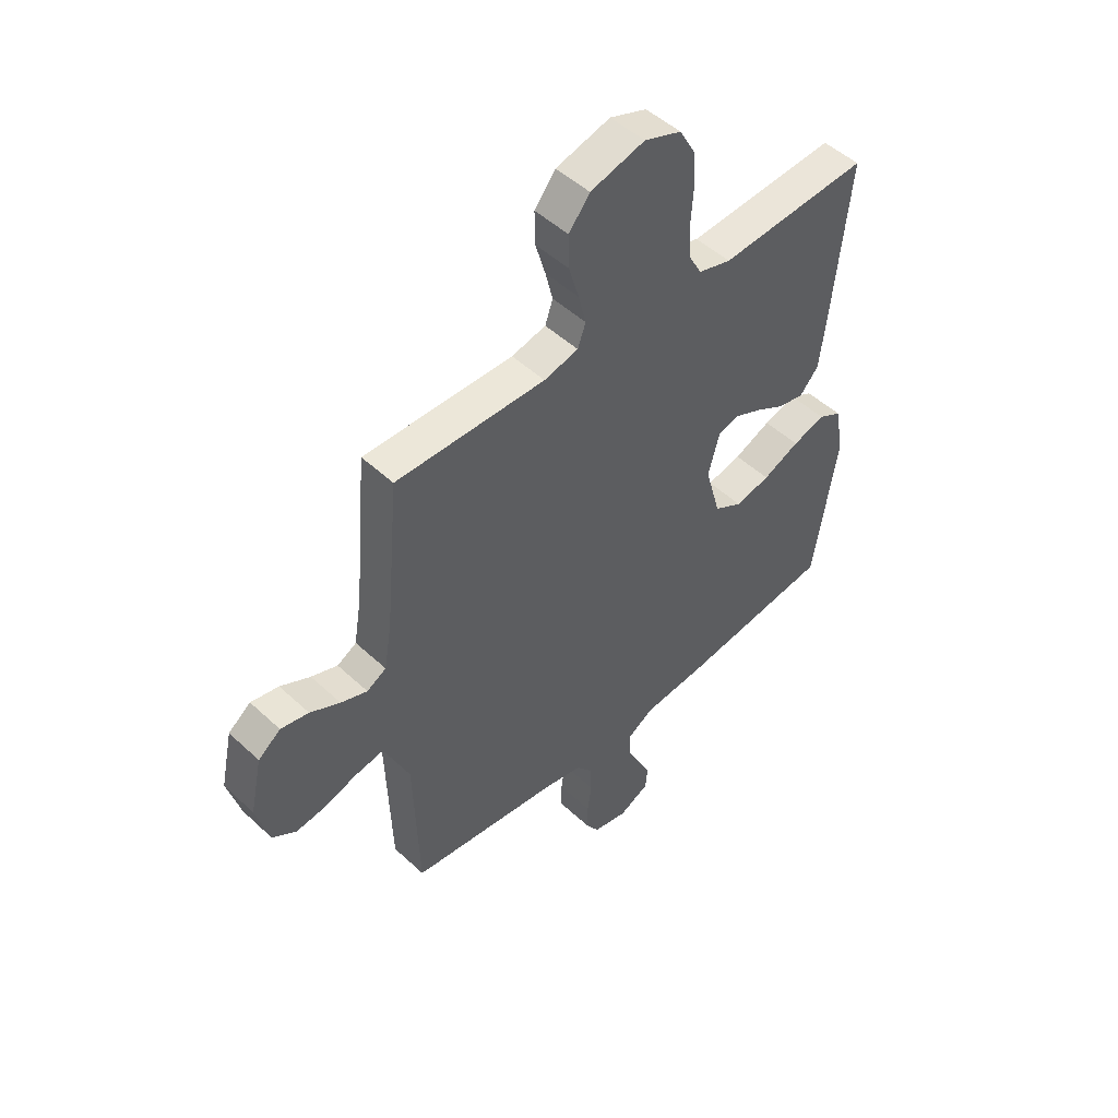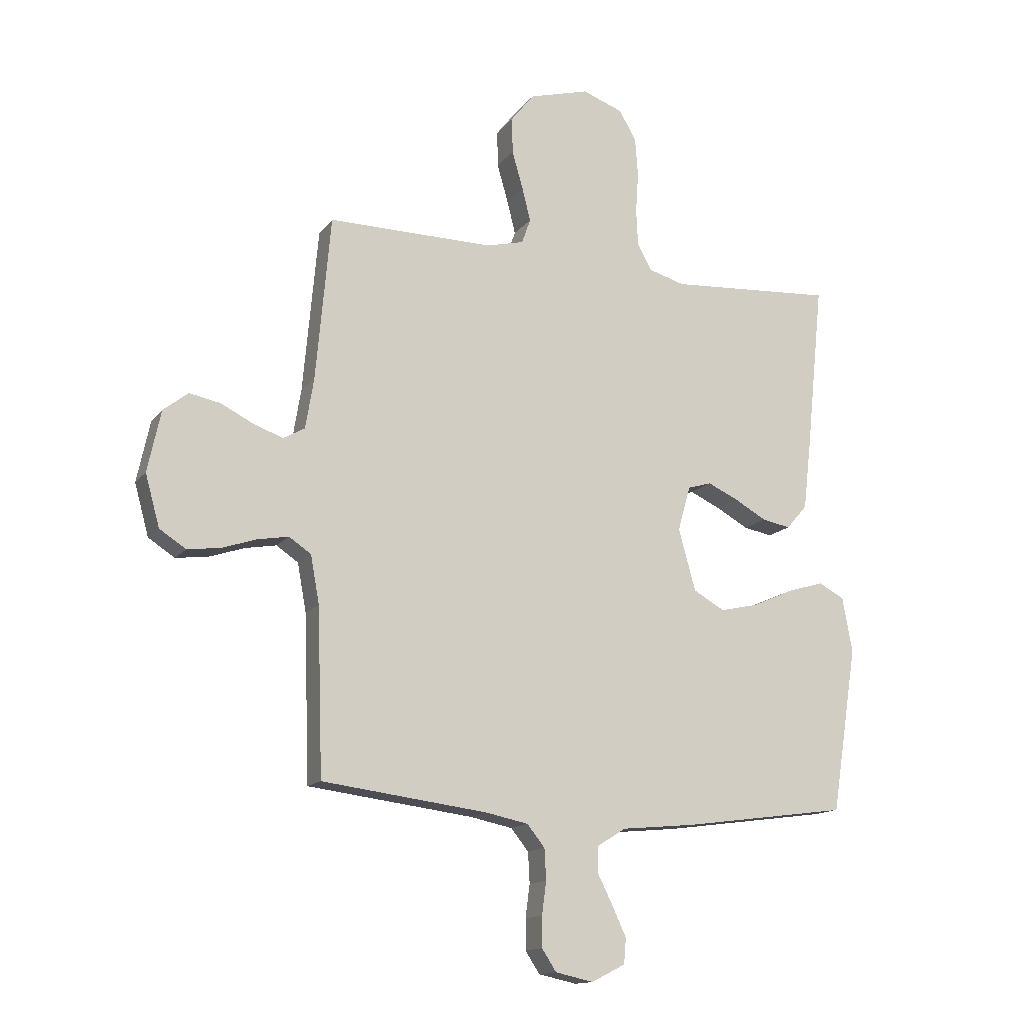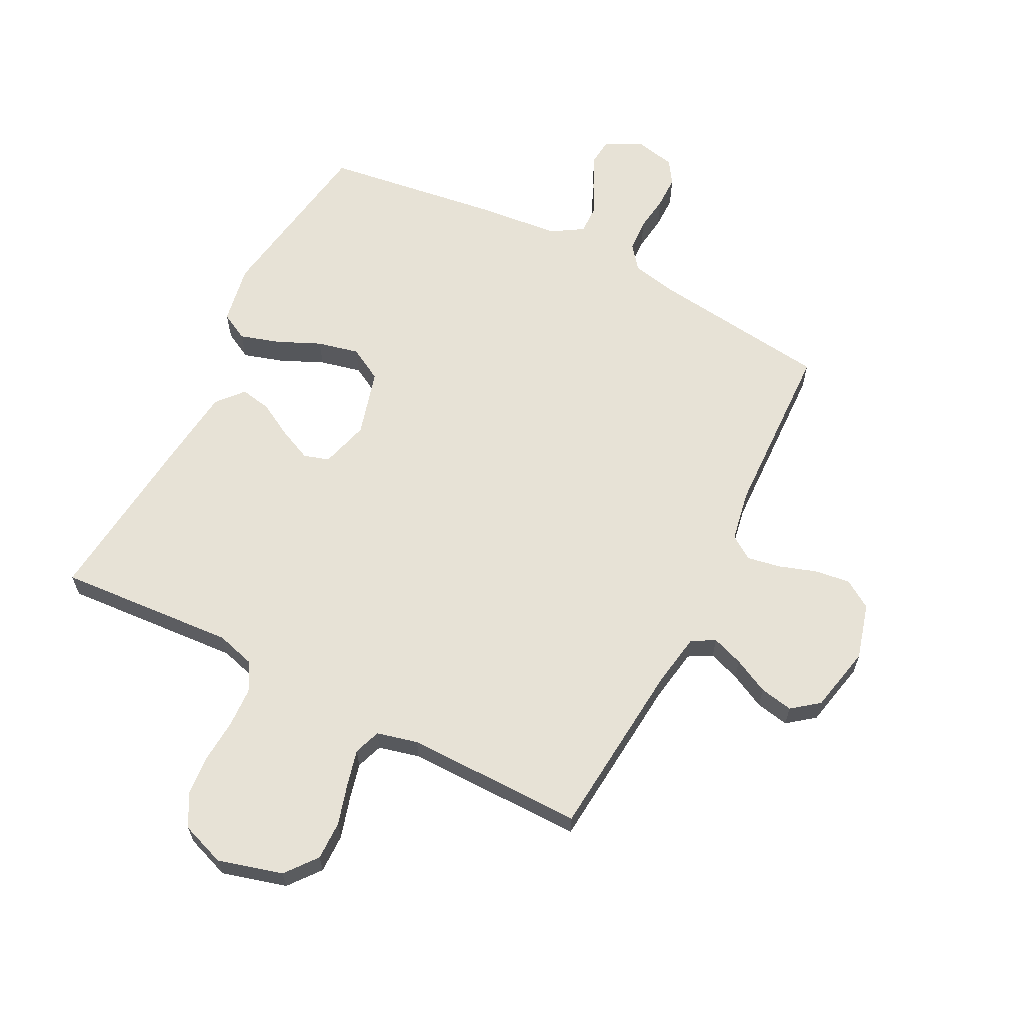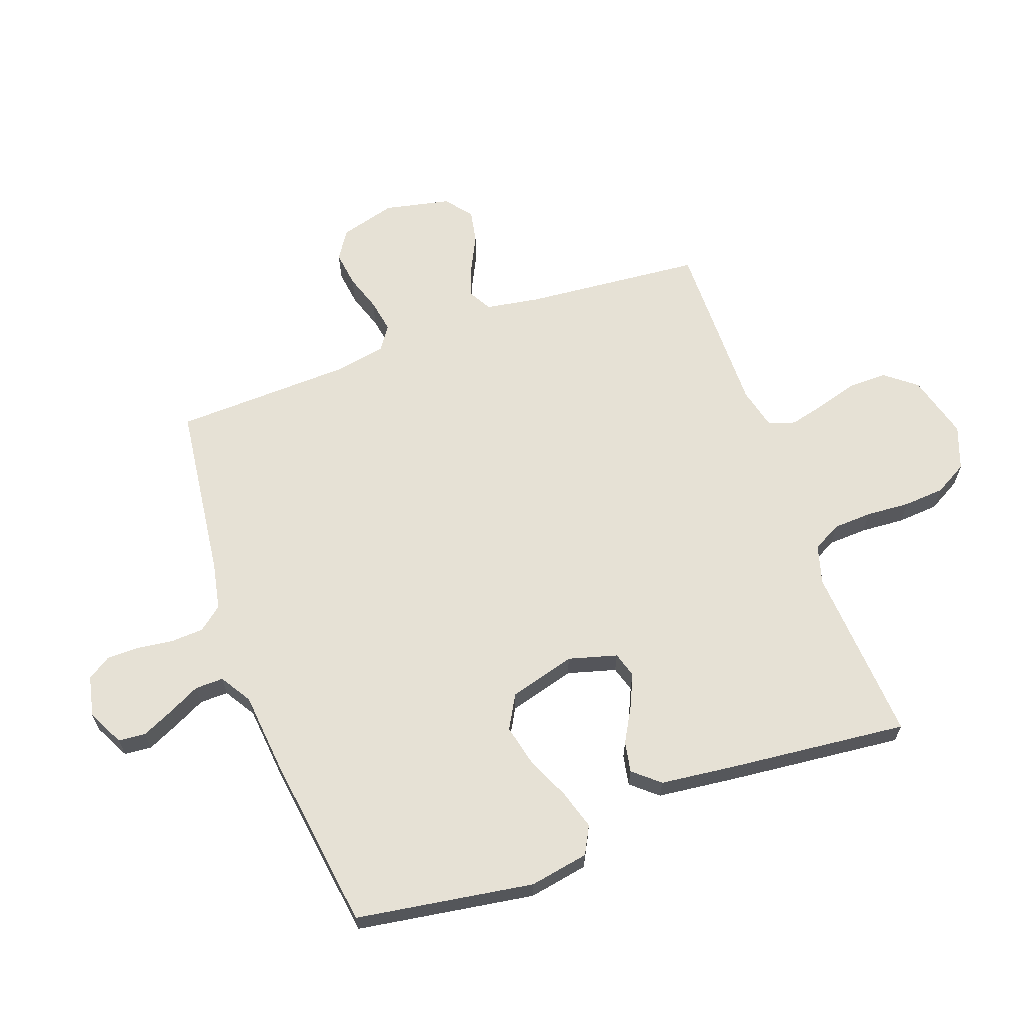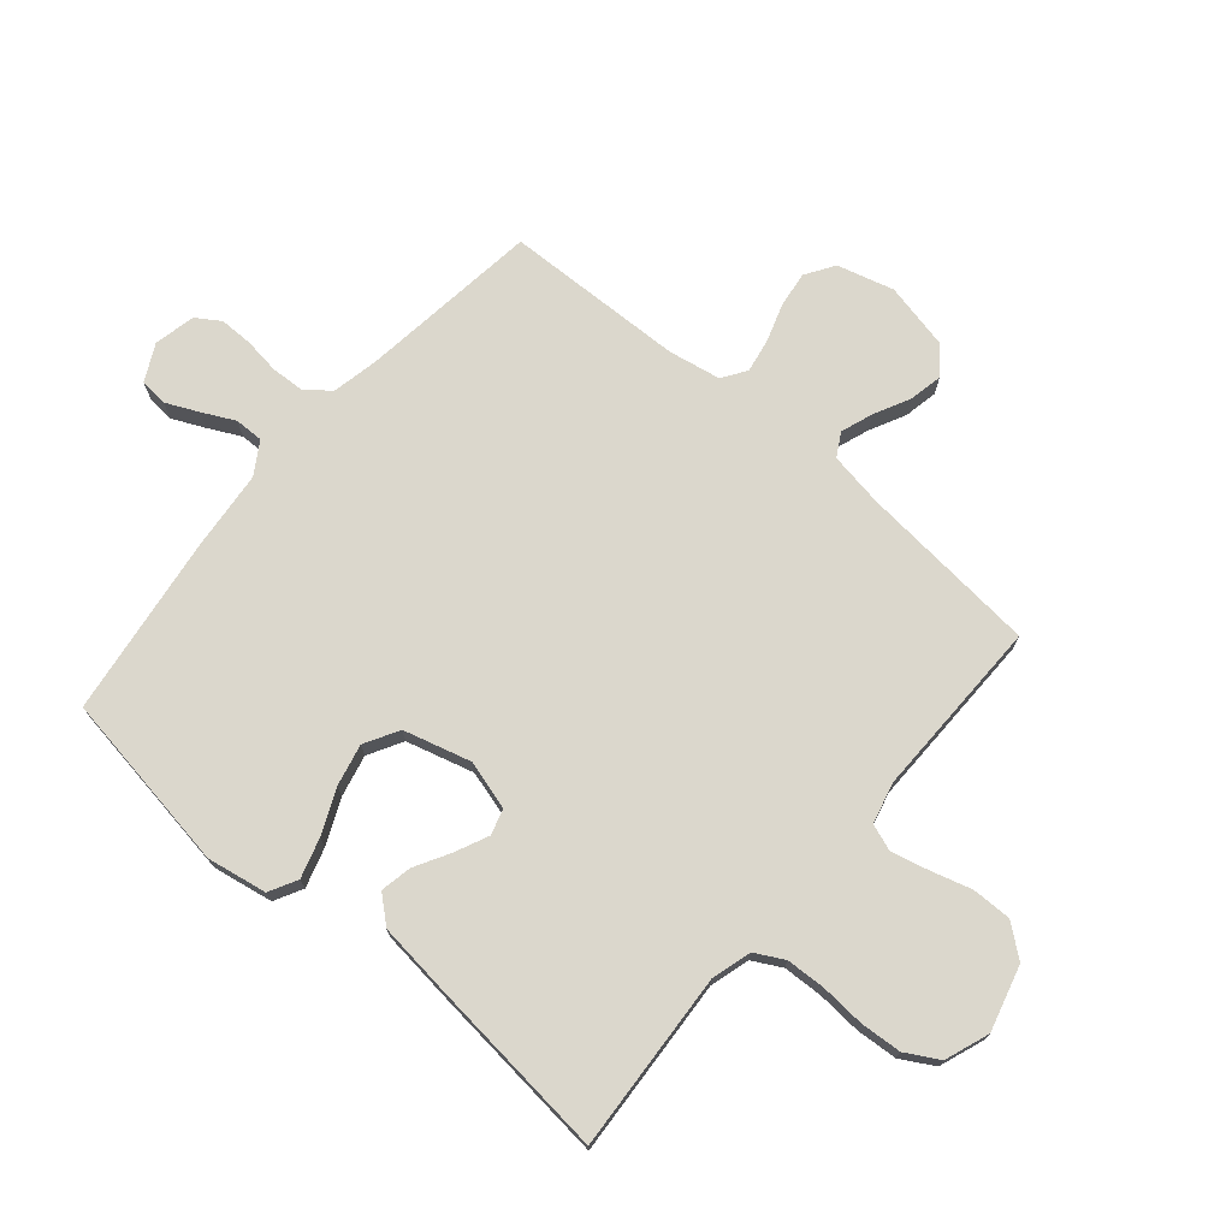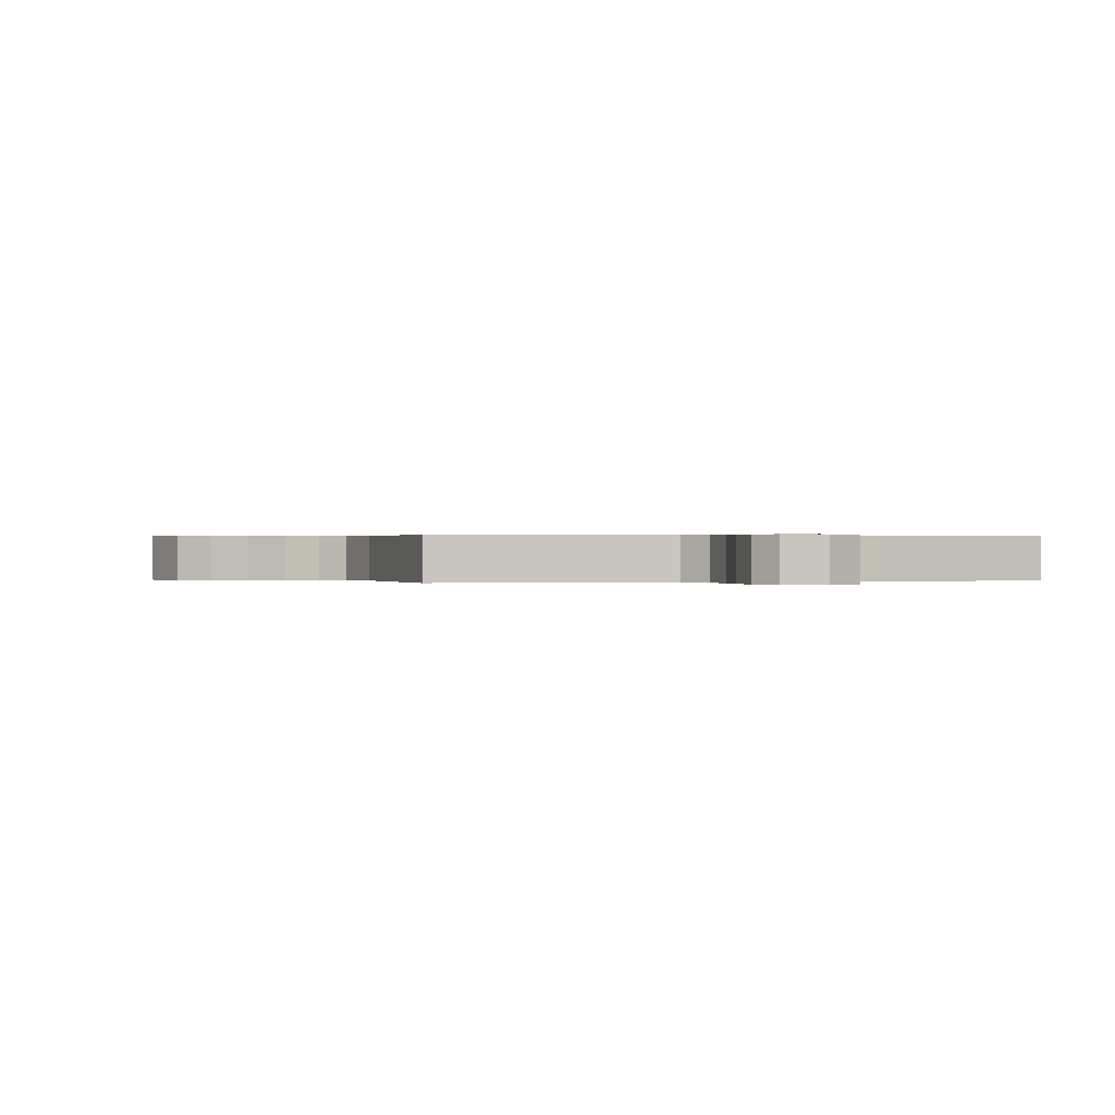
<metadata>
{"format":"obj","ext":"obj","renderer":"f3d","projection":"perspective","resolution":1024,"background":"white","views":[{"elev":49.3,"azim":135.8,"up":"+Z"},{"elev":-14.2,"azim":156.4,"up":"+Z"},{"elev":63.3,"azim":27.0,"up":"+Y"},{"elev":64.5,"azim":-109.9,"up":"+Y"},{"elev":73.3,"azim":-49.5,"up":"+Y"},{"elev":0.2,"azim":162.7,"up":"+Y"}]}
</metadata>
<code>
v 0.5 0.07 -0.5
v 0.2 0.07 -0.538
v 0.122 0.07 -0.554
v 0.09 0.07 -0.594
v 0.087 0.07 -0.65
v 0.095 0.07 -0.71
v 0.095 0.07 -0.765
v 0.069 0.07 -0.805
v 0 0.07 -0.82
v -0.061 0.07 -0.789
v -0.065 0.07 -0.743
v -0.04 0.07 -0.689
v -0.013 0.07 -0.635
v -0.012 0.07 -0.587
v -0.065 0.07 -0.554
v -0.2 0.07 -0.541
v -0.5 0.07 -0.5
v -0.547 0.07 -0.2
v -0.529 0.07 -0.1
v -0.482 0.07 -0.075
v -0.416 0.07 -0.095
v -0.342 0.07 -0.128
v -0.272 0.07 -0.144
v -0.215 0.07 -0.112
v -0.184 0.07 0
v -0.207 0.07 0.082
v -0.25 0.07 0.095
v -0.305 0.07 0.07
v -0.364 0.07 0.037
v -0.416 0.07 0.027
v -0.454 0.07 0.071
v -0.469 0.07 0.2
v -0.5 0.07 0.5
v -0.2 0.07 0.48
v -0.134 0.07 0.499
v -0.108 0.07 0.547
v -0.105 0.07 0.613
v -0.11 0.07 0.687
v -0.105 0.07 0.756
v -0.074 0.07 0.811
v 0 0.07 0.838
v 0.109 0.07 0.808
v 0.151 0.07 0.755
v 0.15 0.07 0.689
v 0.13 0.07 0.62
v 0.115 0.07 0.559
v 0.131 0.07 0.514
v 0.2 0.07 0.497
v 0.5 0.07 0.5
v 0.527 0.07 0.2
v 0.542 0.07 0.109
v 0.581 0.07 0.087
v 0.634 0.07 0.106
v 0.694 0.07 0.136
v 0.75 0.07 0.147
v 0.795 0.07 0.112
v 0.819 0.07 0
v 0.793 0.07 -0.094
v 0.745 0.07 -0.125
v 0.685 0.07 -0.117
v 0.622 0.07 -0.096
v 0.566 0.07 -0.086
v 0.526 0.07 -0.113
v 0.51 0.07 -0.2
v 0.5 0 -0.5
v 0.2 0 -0.538
v 0.122 0 -0.554
v 0.09 0 -0.594
v 0.087 0 -0.65
v 0.095 0 -0.71
v 0.095 0 -0.765
v 0.069 0 -0.805
v 0 0 -0.82
v -0.061 0 -0.789
v -0.065 0 -0.743
v -0.04 0 -0.689
v -0.013 0 -0.635
v -0.012 0 -0.587
v -0.065 0 -0.554
v -0.2 0 -0.541
v -0.5 0 -0.5
v -0.547 0 -0.2
v -0.529 0 -0.1
v -0.482 0 -0.075
v -0.416 0 -0.095
v -0.342 0 -0.128
v -0.272 0 -0.144
v -0.215 0 -0.112
v -0.184 0 0
v -0.207 0 0.082
v -0.25 0 0.095
v -0.305 0 0.07
v -0.364 0 0.037
v -0.416 0 0.027
v -0.454 0 0.071
v -0.469 0 0.2
v -0.5 0 0.5
v -0.2 0 0.48
v -0.134 0 0.499
v -0.108 0 0.547
v -0.105 0 0.613
v -0.11 0 0.687
v -0.105 0 0.756
v -0.074 0 0.811
v 0 0 0.838
v 0.109 0 0.808
v 0.151 0 0.755
v 0.15 0 0.689
v 0.13 0 0.62
v 0.115 0 0.559
v 0.131 0 0.514
v 0.2 0 0.497
v 0.5 0 0.5
v 0.527 0 0.2
v 0.542 0 0.109
v 0.581 0 0.087
v 0.634 0 0.106
v 0.694 0 0.136
v 0.75 0 0.147
v 0.795 0 0.112
v 0.819 0 0
v 0.793 0 -0.094
v 0.745 0 -0.125
v 0.685 0 -0.117
v 0.622 0 -0.096
v 0.566 0 -0.086
v 0.526 0 -0.113
v 0.51 0 -0.2
f 59 60 61
f 58 59 61
f 57 58 61
f 56 57 61
f 55 56 61
f 54 55 61
f 53 54 61
f 52 53 61 62
f 51 52 62 63
f 48 49 50
f 51 63 64
f 50 51 64
f 48 50 64
f 47 48 64
f 43 44 45
f 42 43 45
f 41 42 45
f 40 41 45
f 39 40 45
f 38 39 45
f 37 38 45
f 36 37 45 46
f 35 36 46 47
f 32 33 34
f 31 32 34
f 30 31 34
f 29 30 34
f 28 29 34
f 34 35 47
f 28 34 47
f 27 28 47
f 20 21 22
f 19 20 22
f 18 19 22
f 17 18 22
f 16 17 22
f 15 16 22
f 14 15 22 23
f 11 12 13
f 10 11 13
f 9 10 13
f 8 9 13
f 7 8 13
f 6 7 13
f 5 6 13
f 4 5 13 14
f 14 23 24
f 4 14 24
f 3 4 24
f 64 1 2
f 3 24 25
f 2 3 25
f 64 2 25
f 47 64 25
f 26 27 47
f 25 26 47
f 125 124 123
f 125 123 122
f 125 122 121
f 125 121 120
f 125 120 119
f 125 119 118
f 125 118 117
f 126 125 117 116
f 127 126 116 115
f 114 113 112
f 128 127 115
f 128 115 114
f 128 114 112
f 128 112 111
f 109 108 107
f 109 107 106
f 109 106 105
f 109 105 104
f 109 104 103
f 109 103 102
f 109 102 101
f 110 109 101 100
f 111 110 100 99
f 98 97 96
f 98 96 95
f 98 95 94
f 98 94 93
f 98 93 92
f 111 99 98
f 111 98 92
f 111 92 91
f 86 85 84
f 86 84 83
f 86 83 82
f 86 82 81
f 86 81 80
f 86 80 79
f 87 86 79 78
f 77 76 75
f 77 75 74
f 77 74 73
f 77 73 72
f 77 72 71
f 77 71 70
f 77 70 69
f 78 77 69 68
f 88 87 78
f 88 78 68
f 88 68 67
f 66 65 128
f 89 88 67
f 89 67 66
f 89 66 128
f 89 128 111
f 111 91 90
f 111 90 89
f 1 65 66 2
f 2 66 67 3
f 3 67 68 4
f 4 68 69 5
f 5 69 70 6
f 6 70 71 7
f 7 71 72 8
f 8 72 73 9
f 9 73 74 10
f 10 74 75 11
f 11 75 76 12
f 12 76 77 13
f 13 77 78 14
f 14 78 79 15
f 15 79 80 16
f 16 80 81 17
f 17 81 82 18
f 18 82 83 19
f 19 83 84 20
f 20 84 85 21
f 21 85 86 22
f 22 86 87 23
f 23 87 88 24
f 24 88 89 25
f 25 89 90 26
f 26 90 91 27
f 27 91 92 28
f 28 92 93 29
f 29 93 94 30
f 30 94 95 31
f 31 95 96 32
f 32 96 97 33
f 33 97 98 34
f 34 98 99 35
f 35 99 100 36
f 36 100 101 37
f 37 101 102 38
f 38 102 103 39
f 39 103 104 40
f 40 104 105 41
f 41 105 106 42
f 42 106 107 43
f 43 107 108 44
f 44 108 109 45
f 45 109 110 46
f 46 110 111 47
f 47 111 112 48
f 48 112 113 49
f 49 113 114 50
f 50 114 115 51
f 51 115 116 52
f 52 116 117 53
f 53 117 118 54
f 54 118 119 55
f 55 119 120 56
f 56 120 121 57
f 57 121 122 58
f 58 122 123 59
f 59 123 124 60
f 60 124 125 61
f 61 125 126 62
f 62 126 127 63
f 63 127 128 64
f 64 128 65 1

</code>
